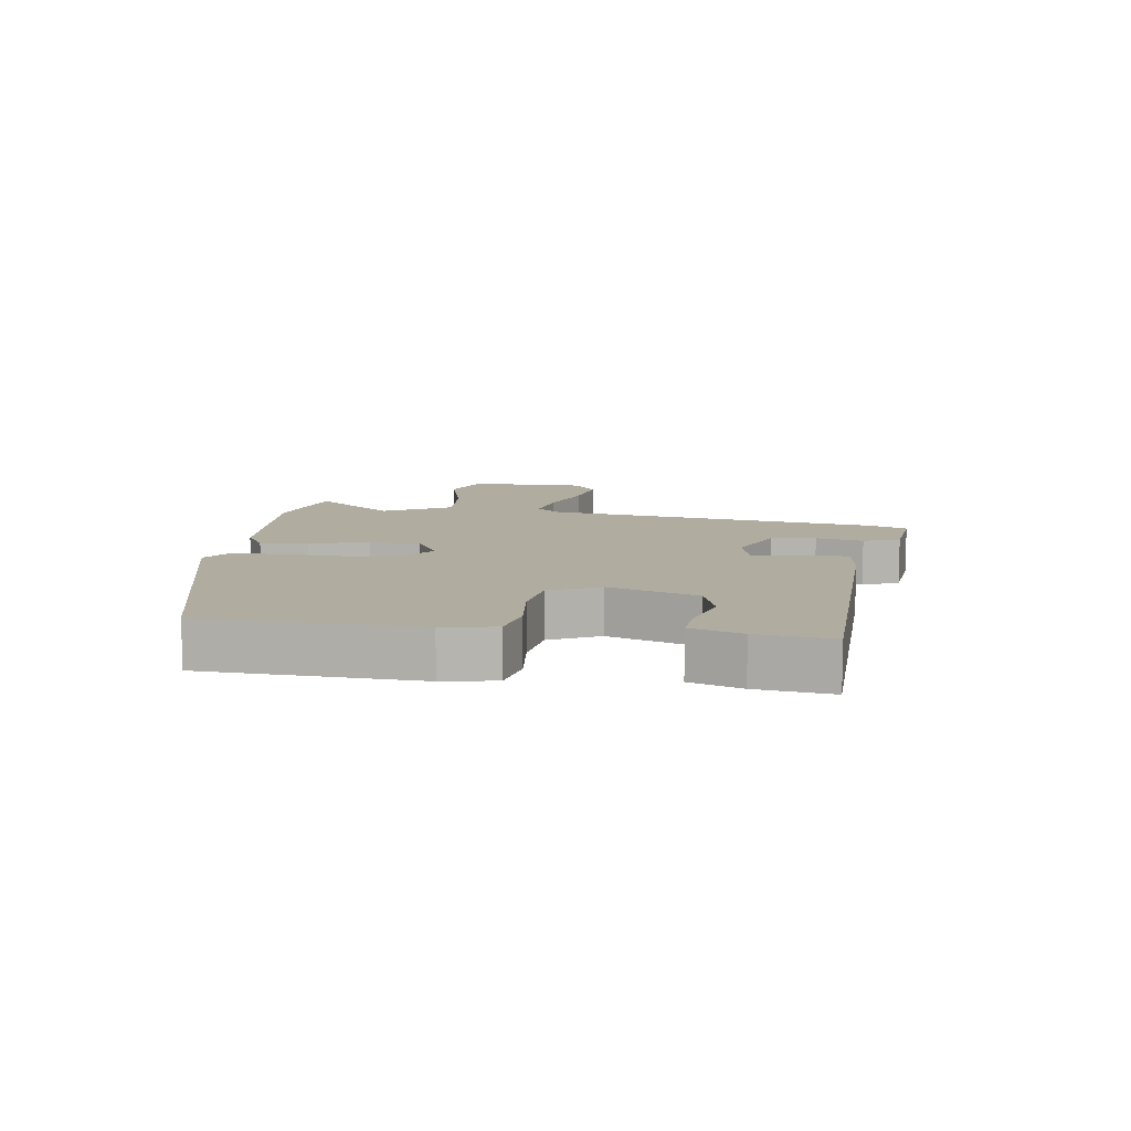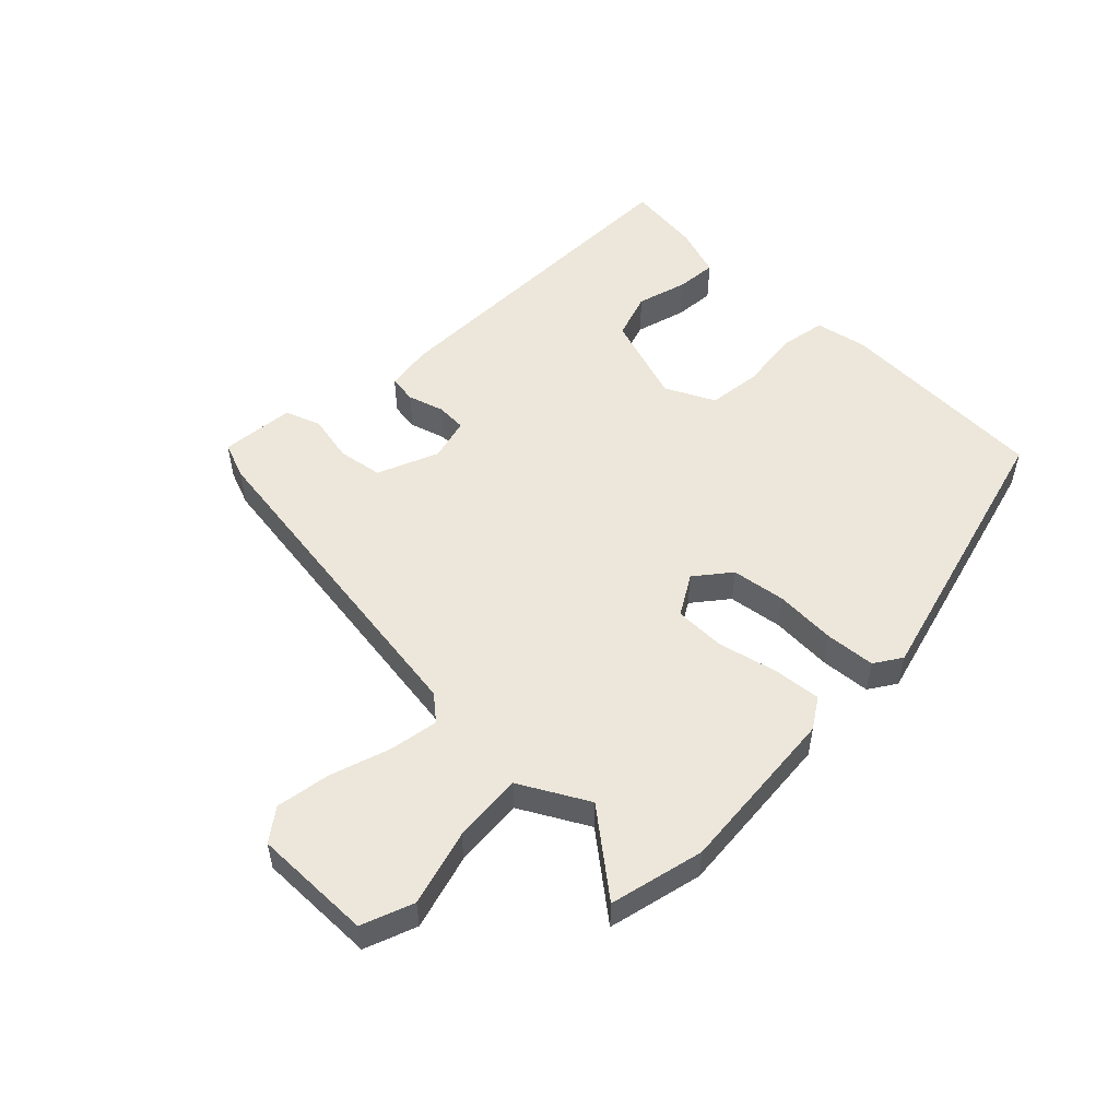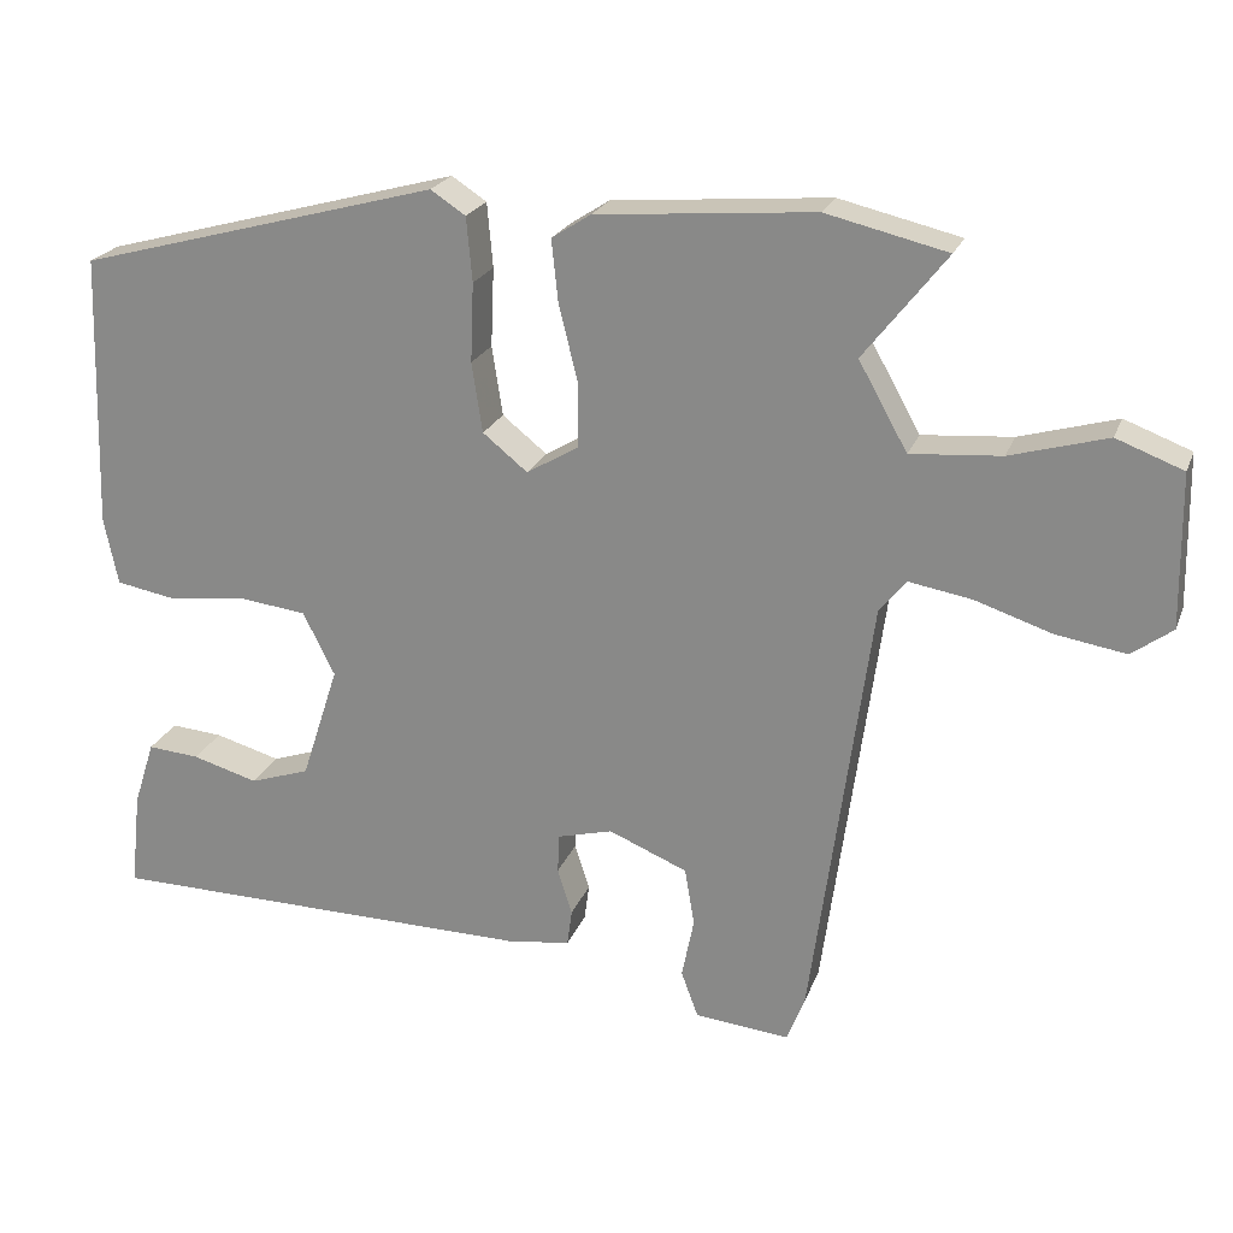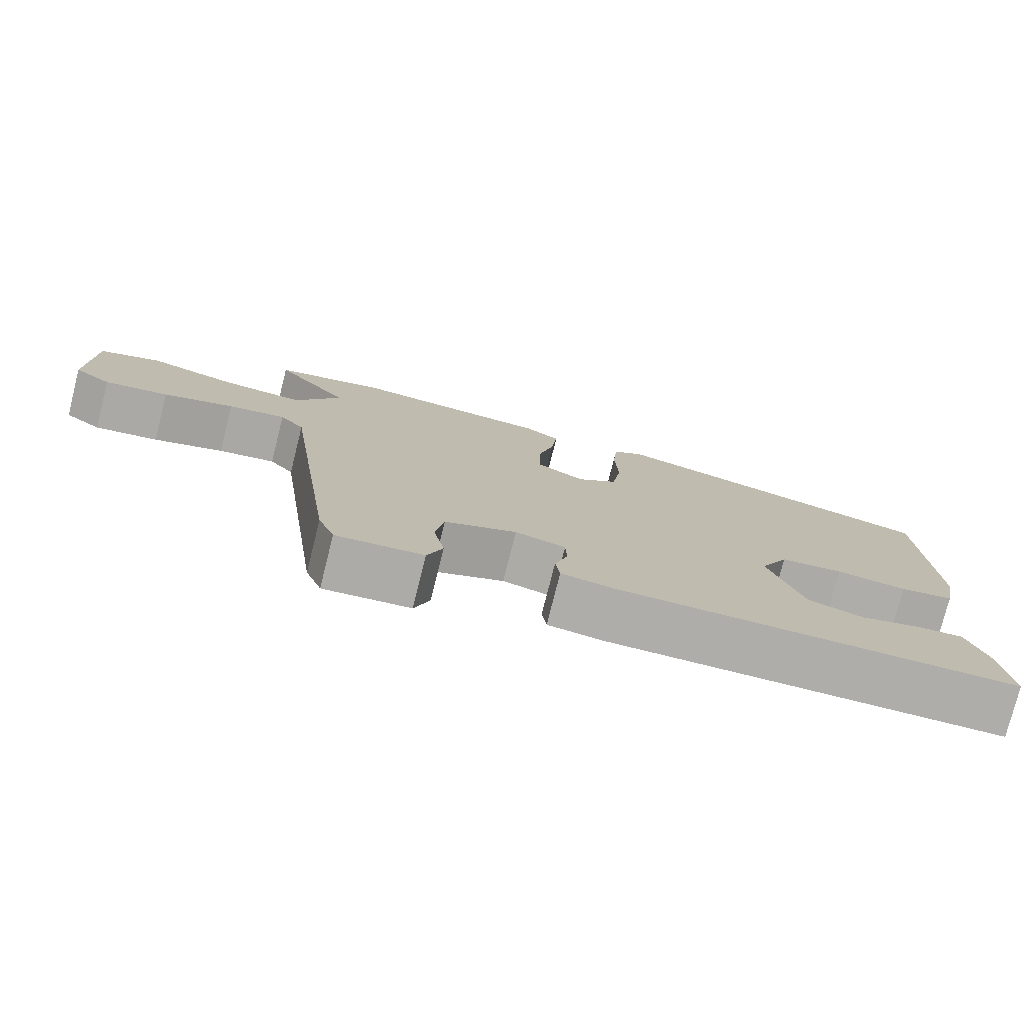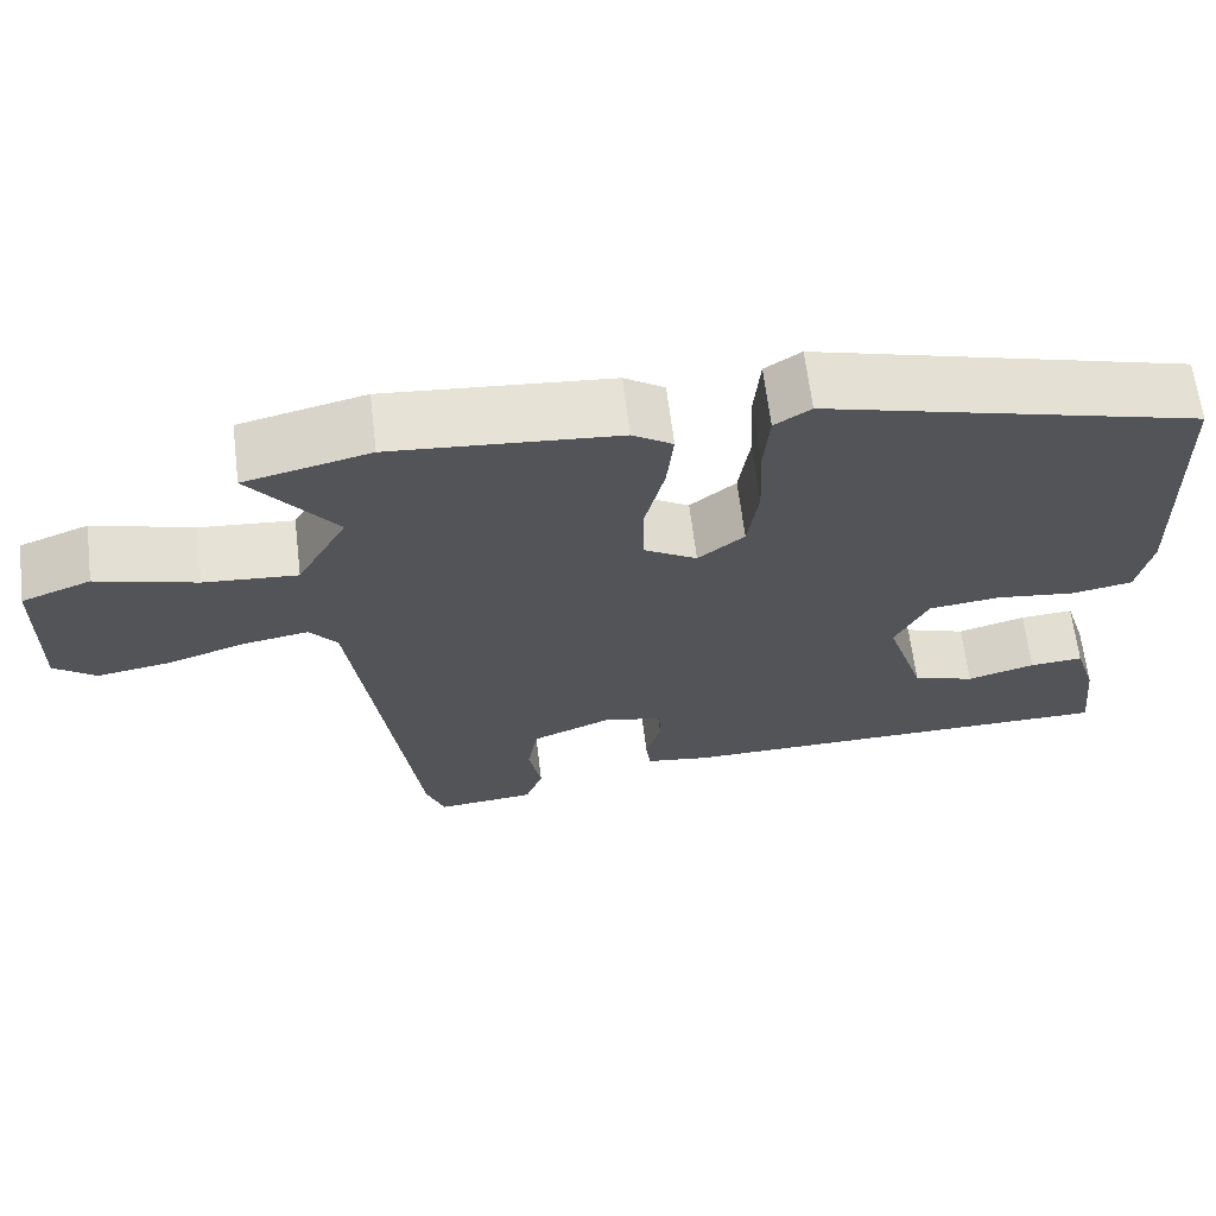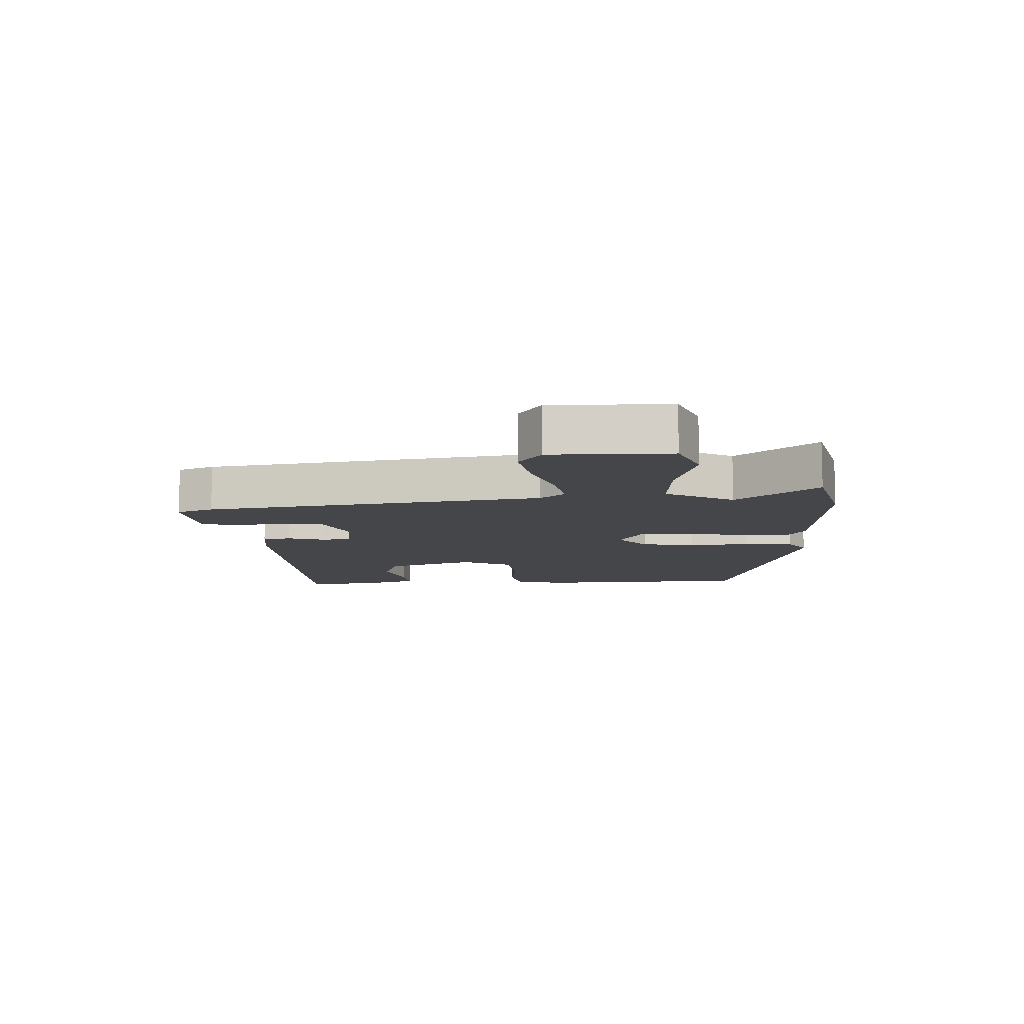
<metadata>
{"format":"obj","ext":"obj","renderer":"f3d","projection":"perspective","resolution":1024,"background":"white","views":[{"elev":9.9,"azim":98.8,"up":"+Y"},{"elev":52.4,"azim":-45.3,"up":"+Y"},{"elev":22.5,"azim":-162.4,"up":"+Z"},{"elev":-77.2,"azim":-14.1,"up":"+Z"},{"elev":65.2,"azim":-7.0,"up":"+Z"},{"elev":-9.7,"azim":-86.6,"up":"+Y"}]}
</metadata>
<code>
v -0.571 0.07 0.483
v -0.422 0.07 0.518
v -0.154 0.07 0.495
v -0.106 0.07 0.464
v -0.114 0.07 0.388
v -0.137 0.07 0.295
v -0.137 0.07 0.214
v -0.073 0.07 0.176
v -0.018 0.07 0.22
v -0.005 0.07 0.306
v -0.009 0.07 0.403
v -0.002 0.07 0.482
v 0.041 0.07 0.51
v 0.487 0.07 0.389
v 0.498 0.07 0.051
v 0.481 0.07 -0.032
v 0.408 0.07 -0.045
v 0.312 0.07 -0.033
v 0.227 0.07 -0.043
v 0.188 0.07 -0.121
v 0.234 0.07 -0.263
v 0.308 0.07 -0.288
v 0.389 0.07 -0.265
v 0.453 0.07 -0.26
v 0.479 0.07 -0.341
v 0.492 0.07 -0.459
v -0.044 0.07 -0.465
v -0.119 0.07 -0.454
v -0.125 0.07 -0.409
v -0.107 0.07 -0.352
v -0.109 0.07 -0.304
v -0.177 0.07 -0.286
v -0.274 0.07 -0.326
v -0.286 0.07 -0.397
v -0.271 0.07 -0.472
v -0.292 0.07 -0.529
v -0.409 0.07 -0.54
v -0.431 0.07 -0.482
v -0.504 0.07 0.052
v -0.537 0.07 0.092
v -0.614 0.07 0.079
v -0.709 0.07 0.048
v -0.795 0.07 0.034
v -0.845 0.07 0.071
v -0.842 0.07 0.259
v -0.76 0.07 0.29
v -0.641 0.07 0.256
v -0.53 0.07 0.247
v -0.47 0.07 0.354
v -0.571 0 0.483
v -0.422 0 0.518
v -0.154 0 0.495
v -0.106 0 0.464
v -0.114 0 0.388
v -0.137 0 0.295
v -0.137 0 0.214
v -0.073 0 0.176
v -0.018 0 0.22
v -0.005 0 0.306
v -0.009 0 0.403
v -0.002 0 0.482
v 0.041 0 0.51
v 0.487 0 0.389
v 0.498 0 0.051
v 0.481 0 -0.032
v 0.408 0 -0.045
v 0.312 0 -0.033
v 0.227 0 -0.043
v 0.188 0 -0.121
v 0.234 0 -0.263
v 0.308 0 -0.288
v 0.389 0 -0.265
v 0.453 0 -0.26
v 0.479 0 -0.341
v 0.492 0 -0.459
v -0.044 0 -0.465
v -0.119 0 -0.454
v -0.125 0 -0.409
v -0.107 0 -0.352
v -0.109 0 -0.304
v -0.177 0 -0.286
v -0.274 0 -0.326
v -0.286 0 -0.397
v -0.271 0 -0.472
v -0.292 0 -0.529
v -0.409 0 -0.54
v -0.431 0 -0.482
v -0.504 0 0.052
v -0.537 0 0.092
v -0.614 0 0.079
v -0.709 0 0.048
v -0.795 0 0.034
v -0.845 0 0.071
v -0.842 0 0.259
v -0.76 0 0.29
v -0.641 0 0.256
v -0.53 0 0.247
v -0.47 0 0.354
f 44 45 46 47
f 44 47 48
f 41 42 43 44
f 40 41 44 48
f 39 40 48 49
f 37 38 39 49
f 34 35 36 37
f 33 34 37 49
f 27 28 29 30
f 27 30 31
f 26 27 31
f 25 26 31 32
f 22 23 24 25
f 15 16 17 18
f 15 18 19
f 14 15 19
f 13 14 19
f 10 11 12 13
f 9 10 13 19
f 8 9 19 20
f 3 4 5 6
f 3 6 7
f 49 1 2 3
f 32 33 49 3
f 22 25 32
f 21 22 32
f 7 8 20 21
f 7 21 32
f 3 7 32
f 96 95 94 93
f 97 96 93
f 93 92 91 90
f 97 93 90 89
f 98 97 89 88
f 98 88 87 86
f 86 85 84 83
f 98 86 83 82
f 79 78 77 76
f 80 79 76
f 80 76 75
f 81 80 75 74
f 74 73 72 71
f 67 66 65 64
f 68 67 64
f 68 64 63
f 68 63 62
f 62 61 60 59
f 68 62 59 58
f 69 68 58 57
f 55 54 53 52
f 56 55 52
f 52 51 50 98
f 52 98 82 81
f 81 74 71
f 81 71 70
f 70 69 57 56
f 81 70 56
f 81 56 52
f 1 50 51 2
f 2 51 52 3
f 3 52 53 4
f 4 53 54 5
f 5 54 55 6
f 6 55 56 7
f 7 56 57 8
f 8 57 58 9
f 9 58 59 10
f 10 59 60 11
f 11 60 61 12
f 12 61 62 13
f 13 62 63 14
f 14 63 64 15
f 15 64 65 16
f 16 65 66 17
f 17 66 67 18
f 18 67 68 19
f 19 68 69 20
f 20 69 70 21
f 21 70 71 22
f 22 71 72 23
f 23 72 73 24
f 24 73 74 25
f 25 74 75 26
f 26 75 76 27
f 27 76 77 28
f 28 77 78 29
f 29 78 79 30
f 30 79 80 31
f 31 80 81 32
f 32 81 82 33
f 33 82 83 34
f 34 83 84 35
f 35 84 85 36
f 36 85 86 37
f 37 86 87 38
f 38 87 88 39
f 39 88 89 40
f 40 89 90 41
f 41 90 91 42
f 42 91 92 43
f 43 92 93 44
f 44 93 94 45
f 45 94 95 46
f 46 95 96 47
f 47 96 97 48
f 48 97 98 49
f 49 98 50 1

</code>
